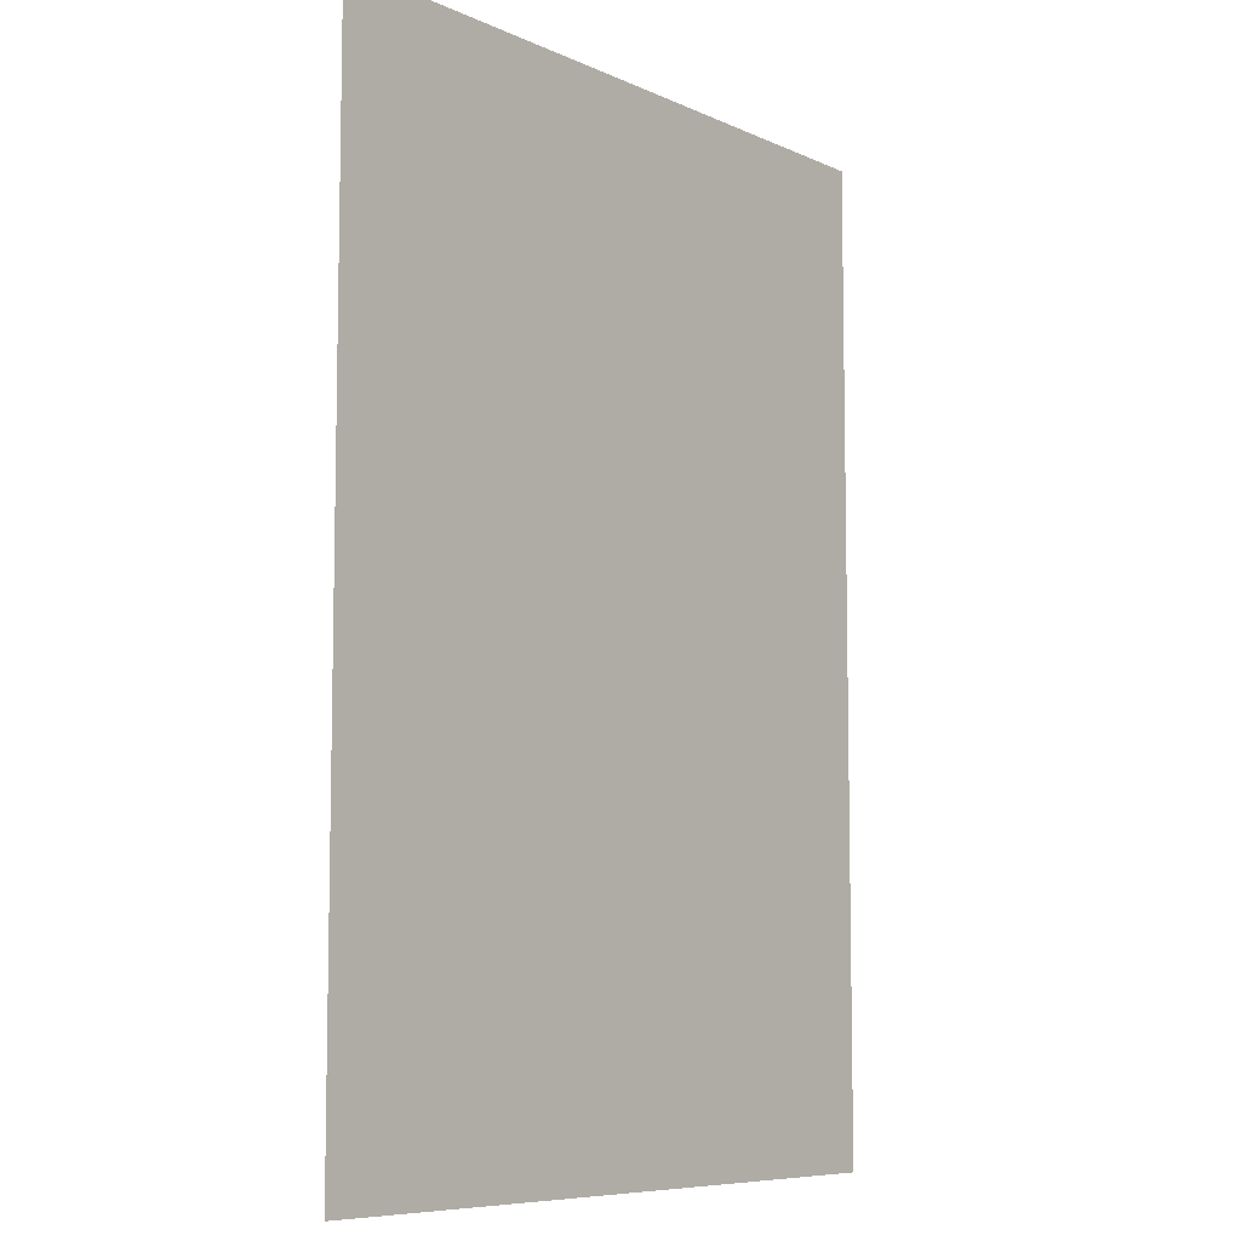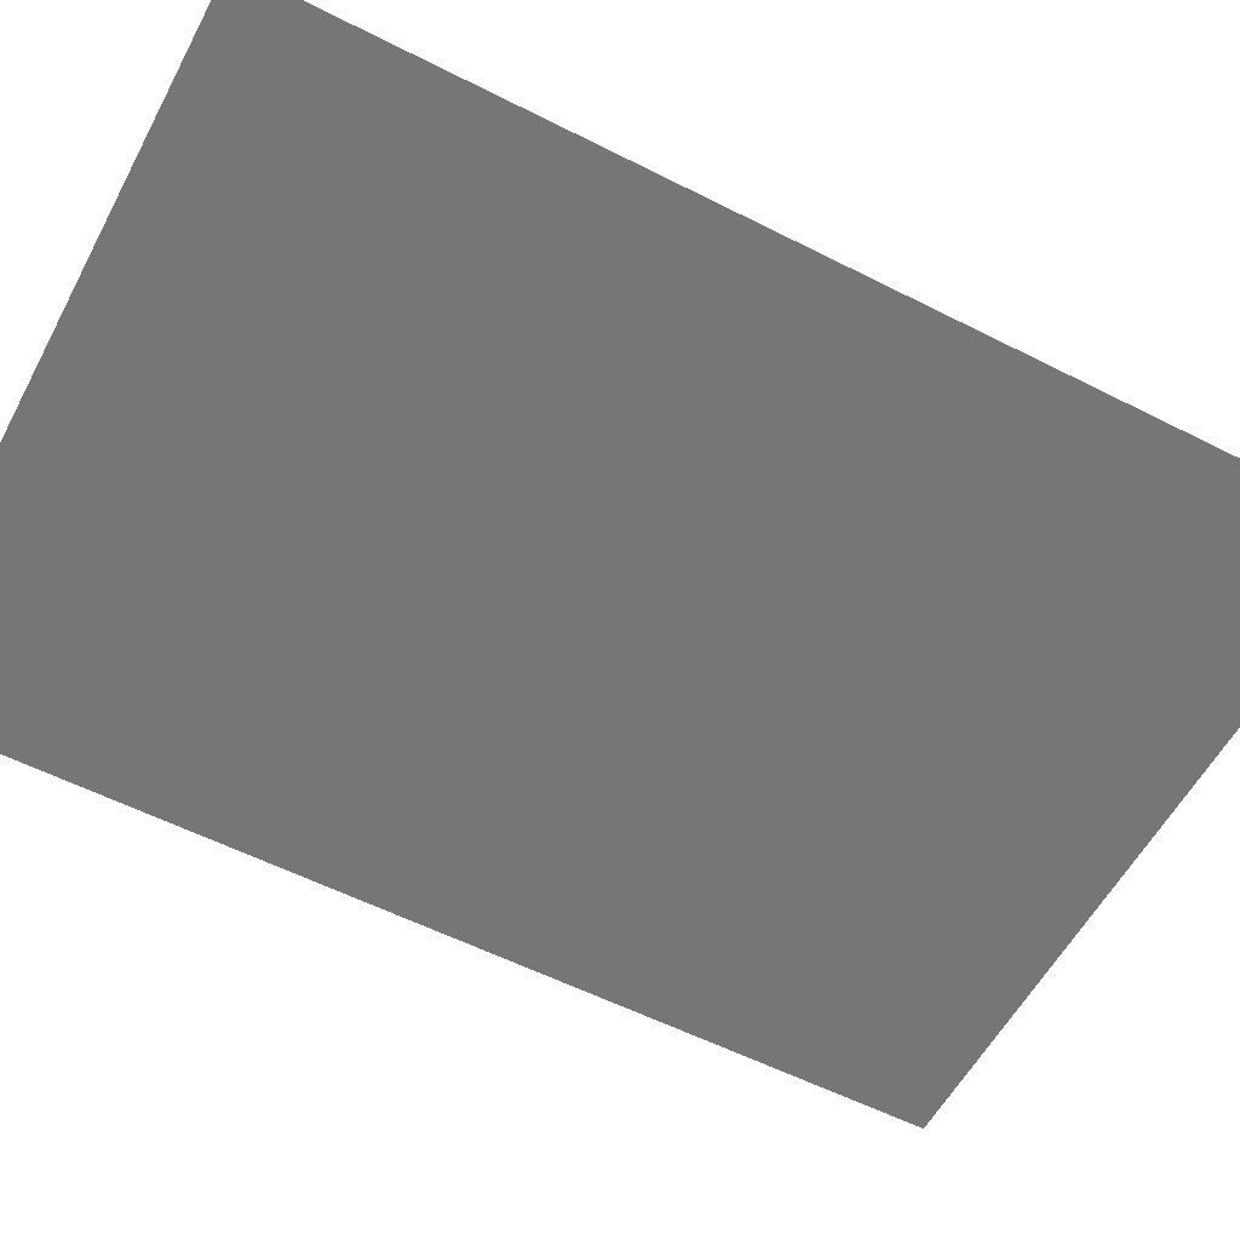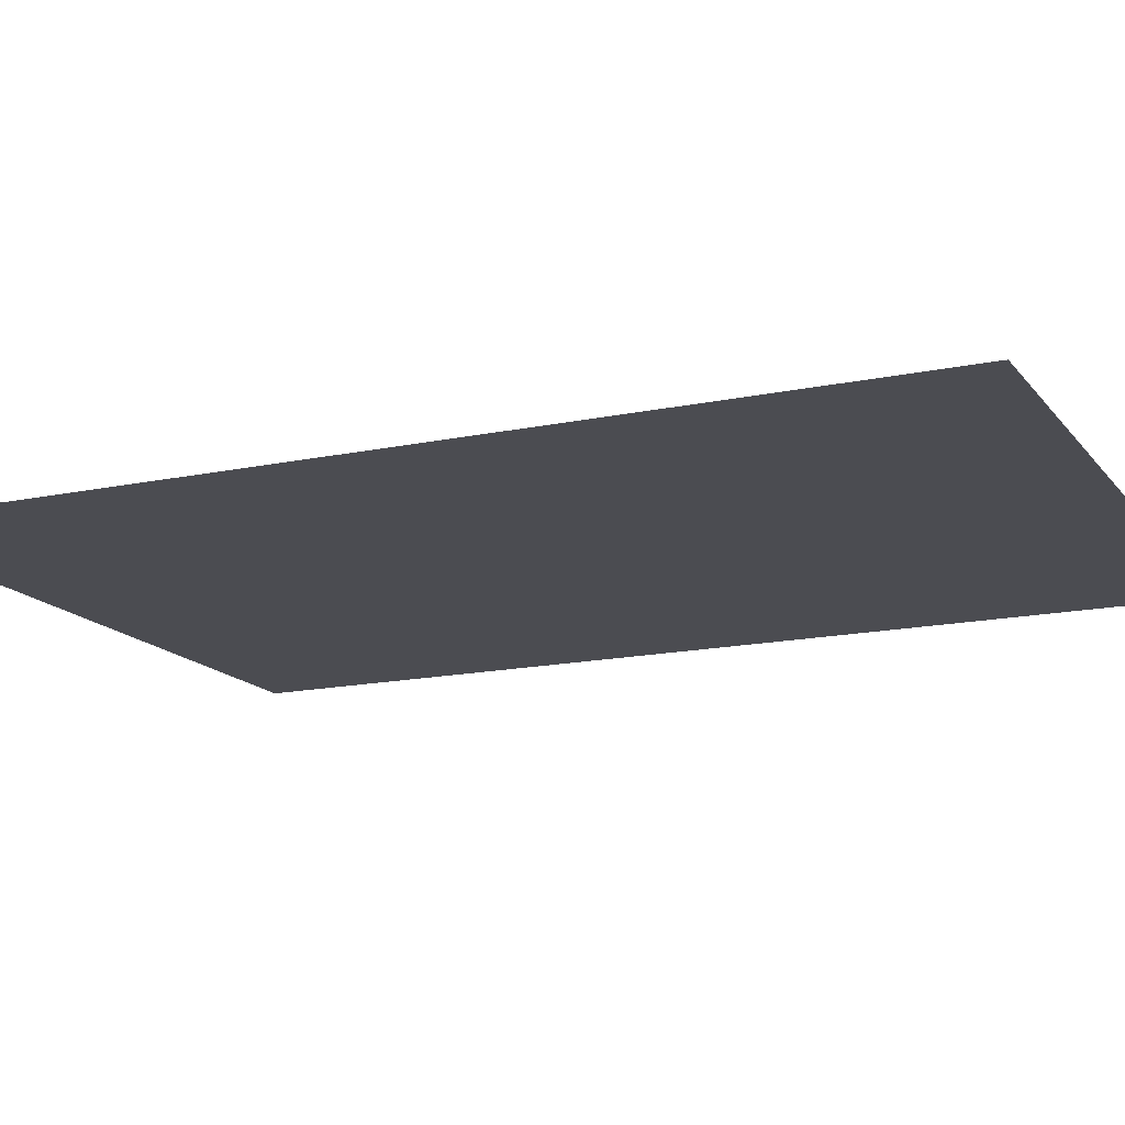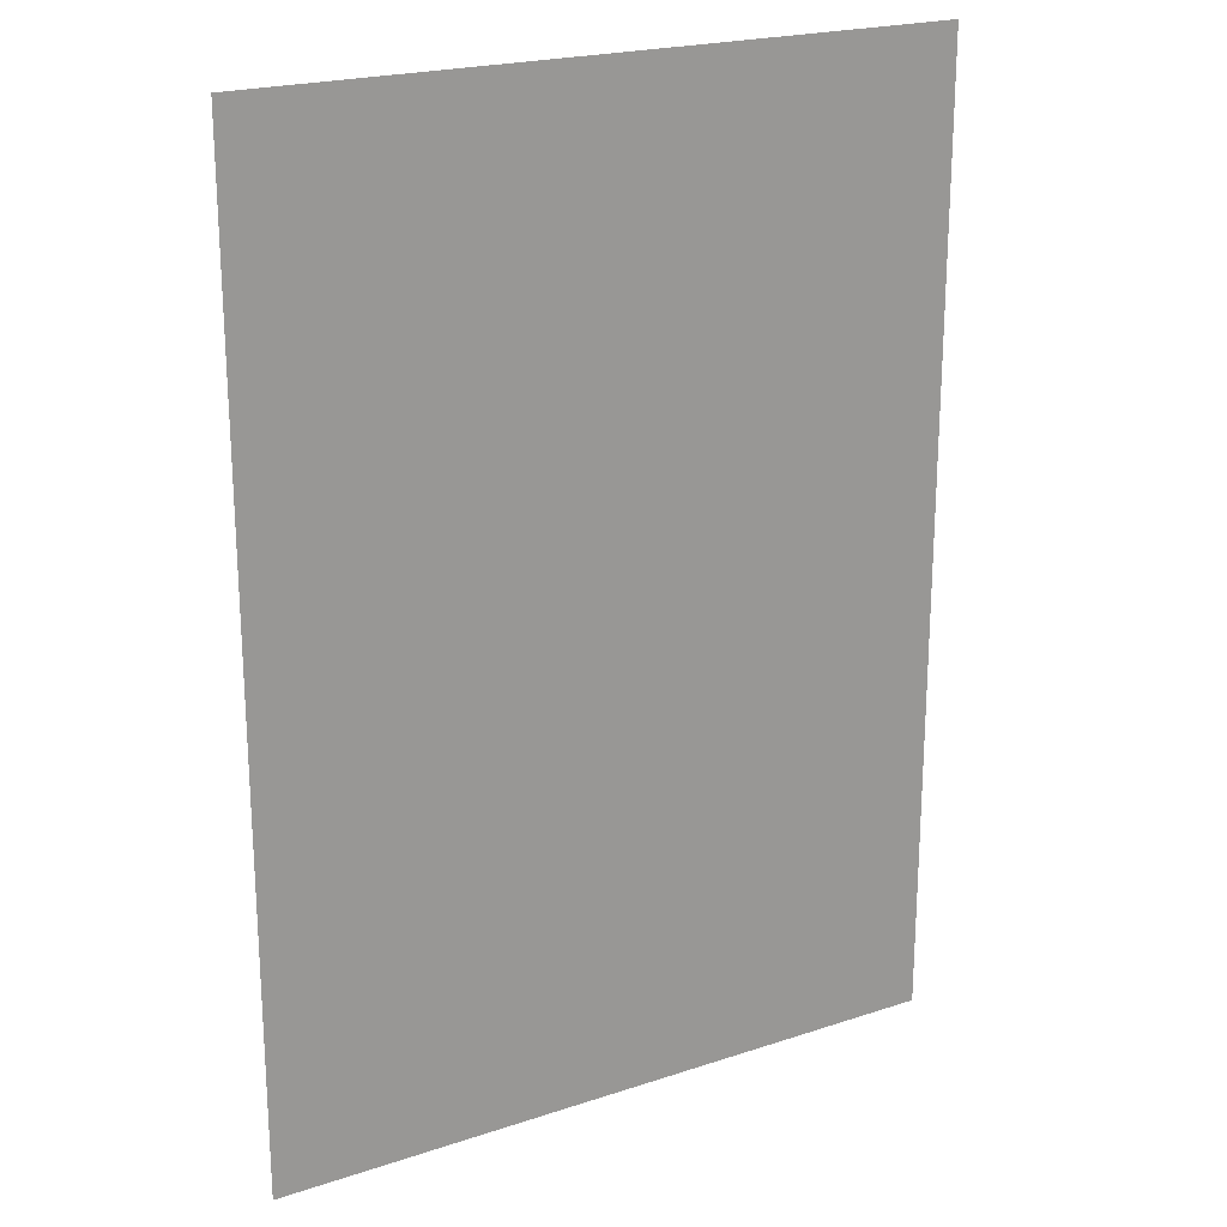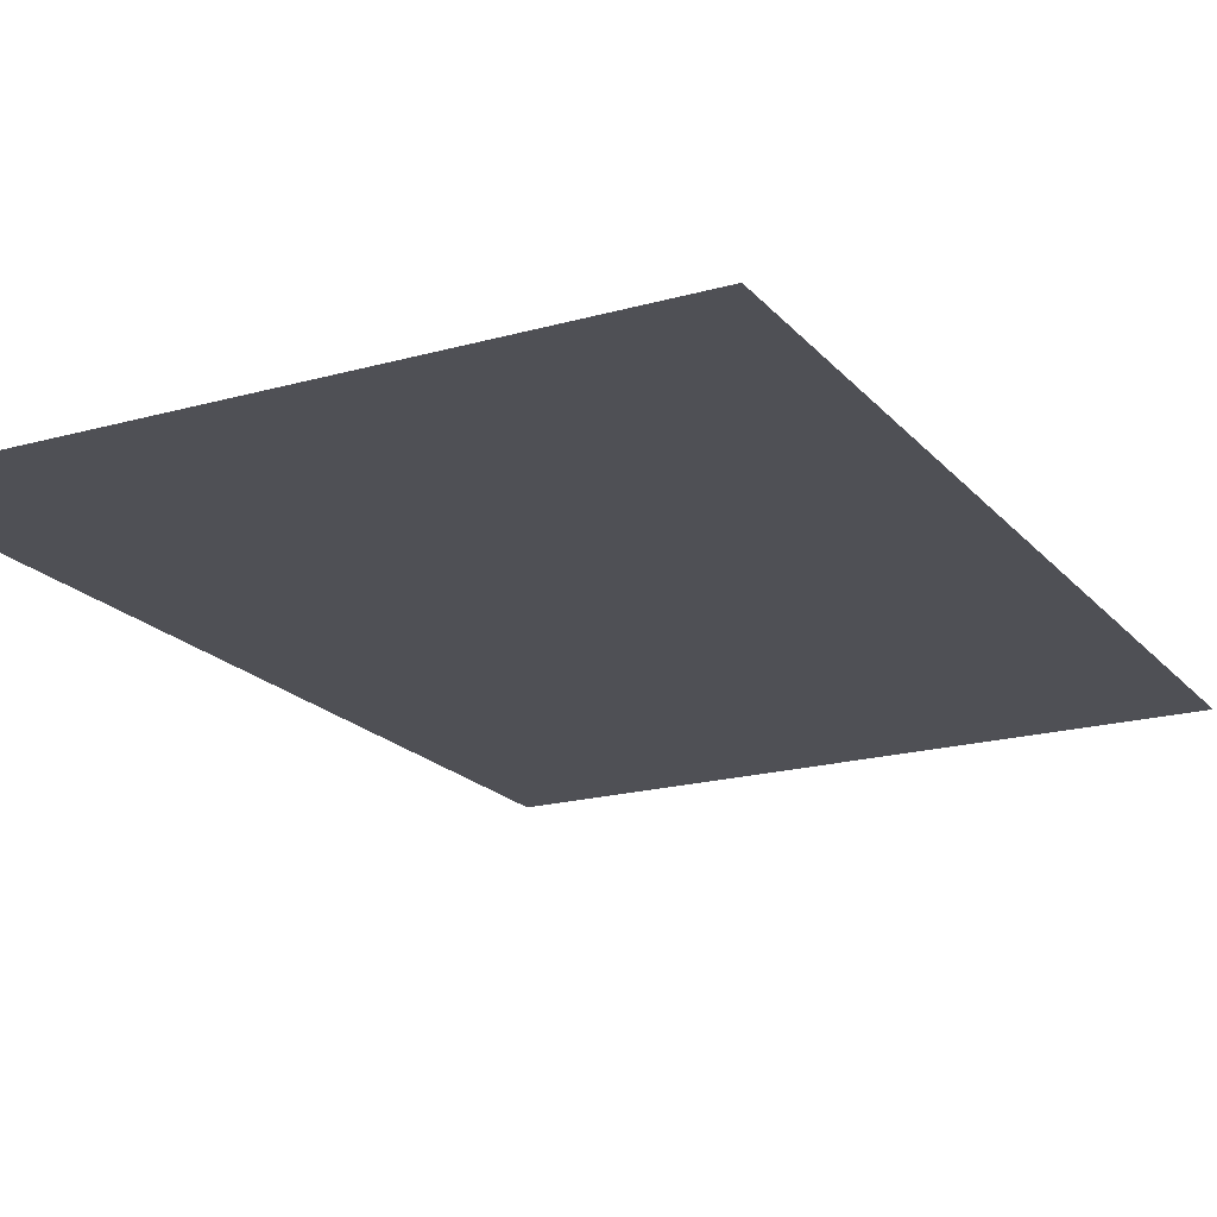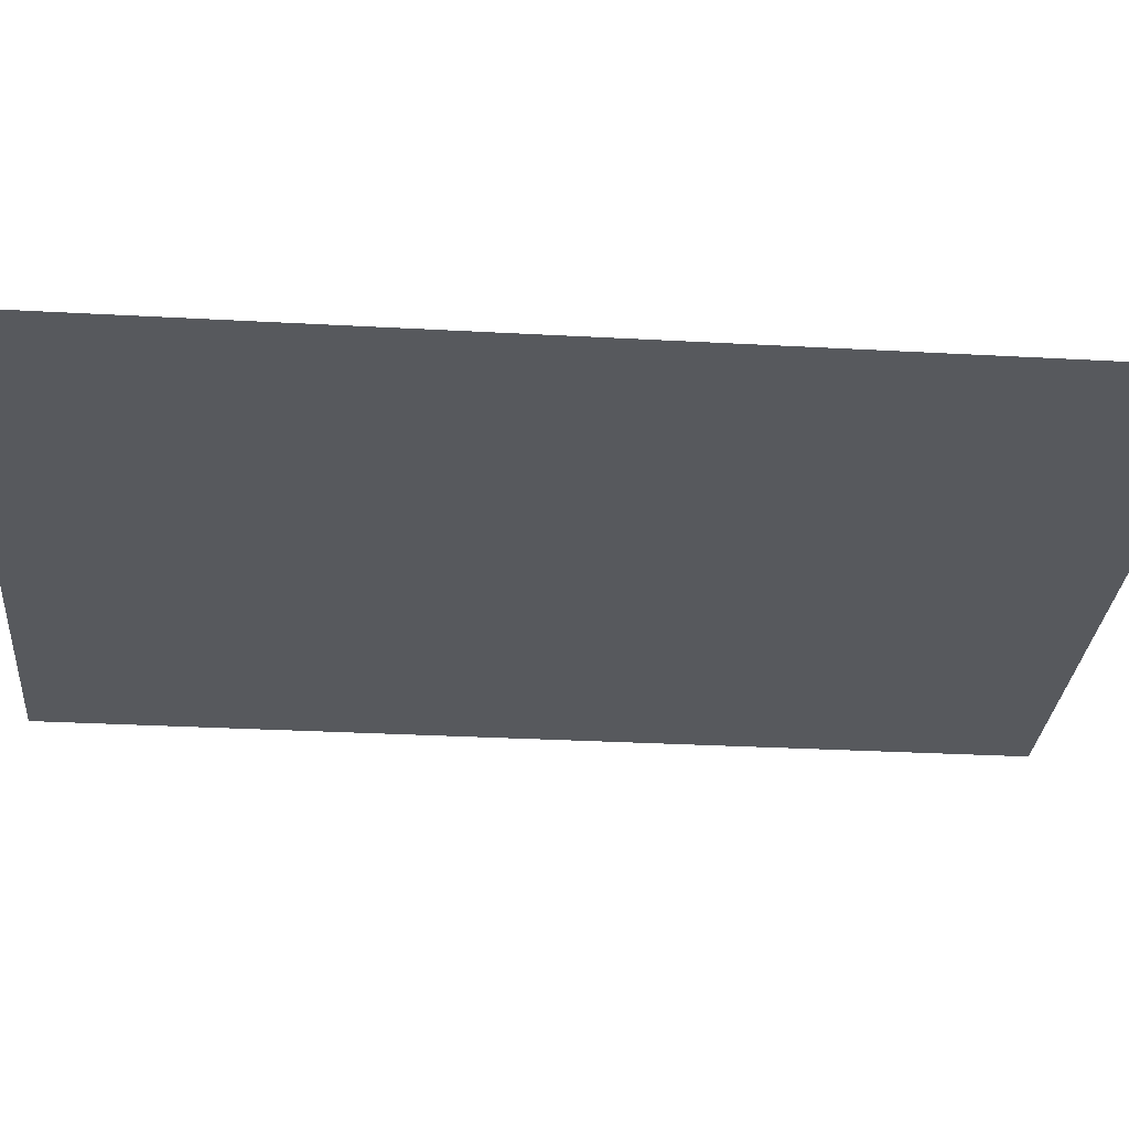
<metadata>
{"format":"obj","ext":"obj","renderer":"f3d","projection":"perspective","resolution":1024,"background":"white","views":[{"elev":-7.9,"azim":-50.9,"up":"+Z"},{"elev":-56.9,"azim":62.1,"up":"+Y"},{"elev":-15.4,"azim":-65.8,"up":"+Y"},{"elev":21.5,"azim":-30.3,"up":"+Z"},{"elev":-19.4,"azim":-152.2,"up":"+Y"},{"elev":-29.3,"azim":85.3,"up":"+Y"}]}
</metadata>
<code>
g ImageTargetMesh18970
v 0.07143 0 -0.1
v 0.07143 0 0.1
v -0.07143 0 -0.1
v -0.07143 0 0.1
g ImageTargetMesh18970_0
f 3 2 1
f 4 2 3

</code>
